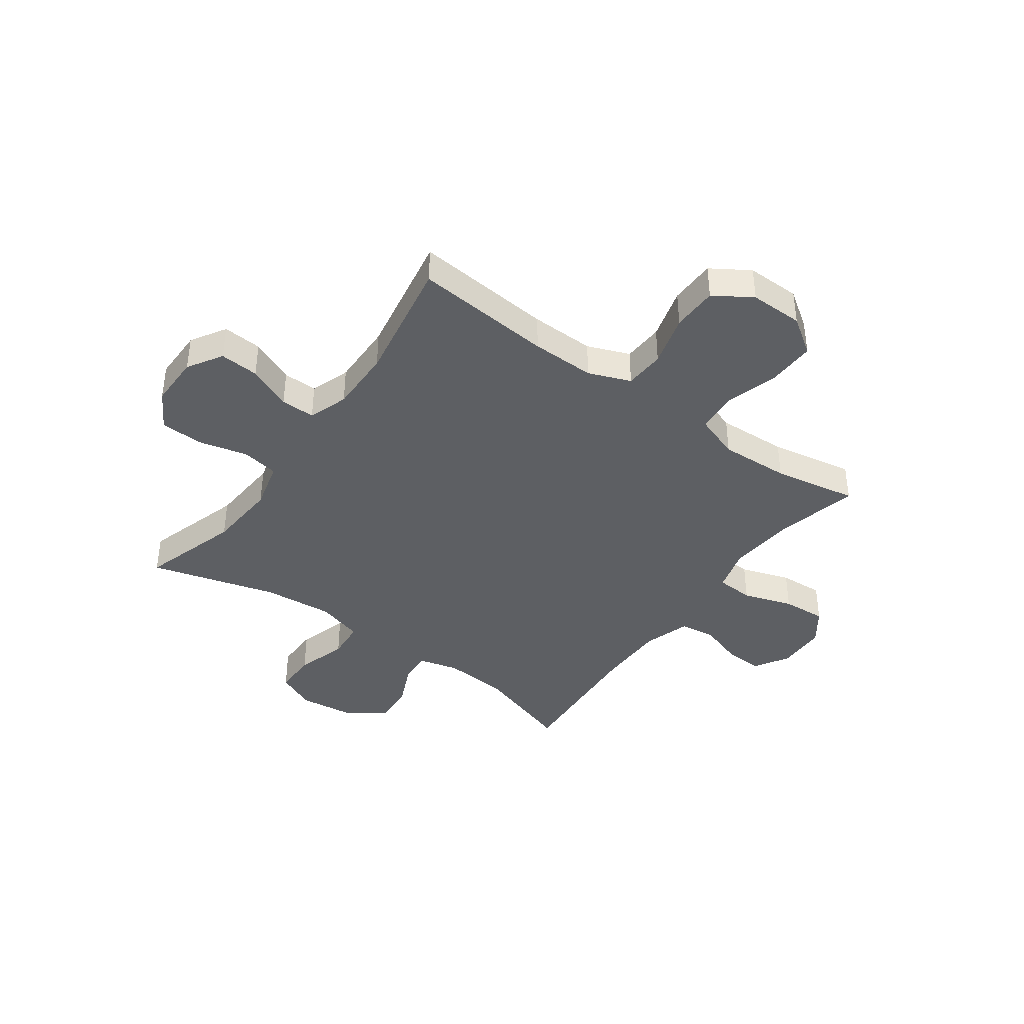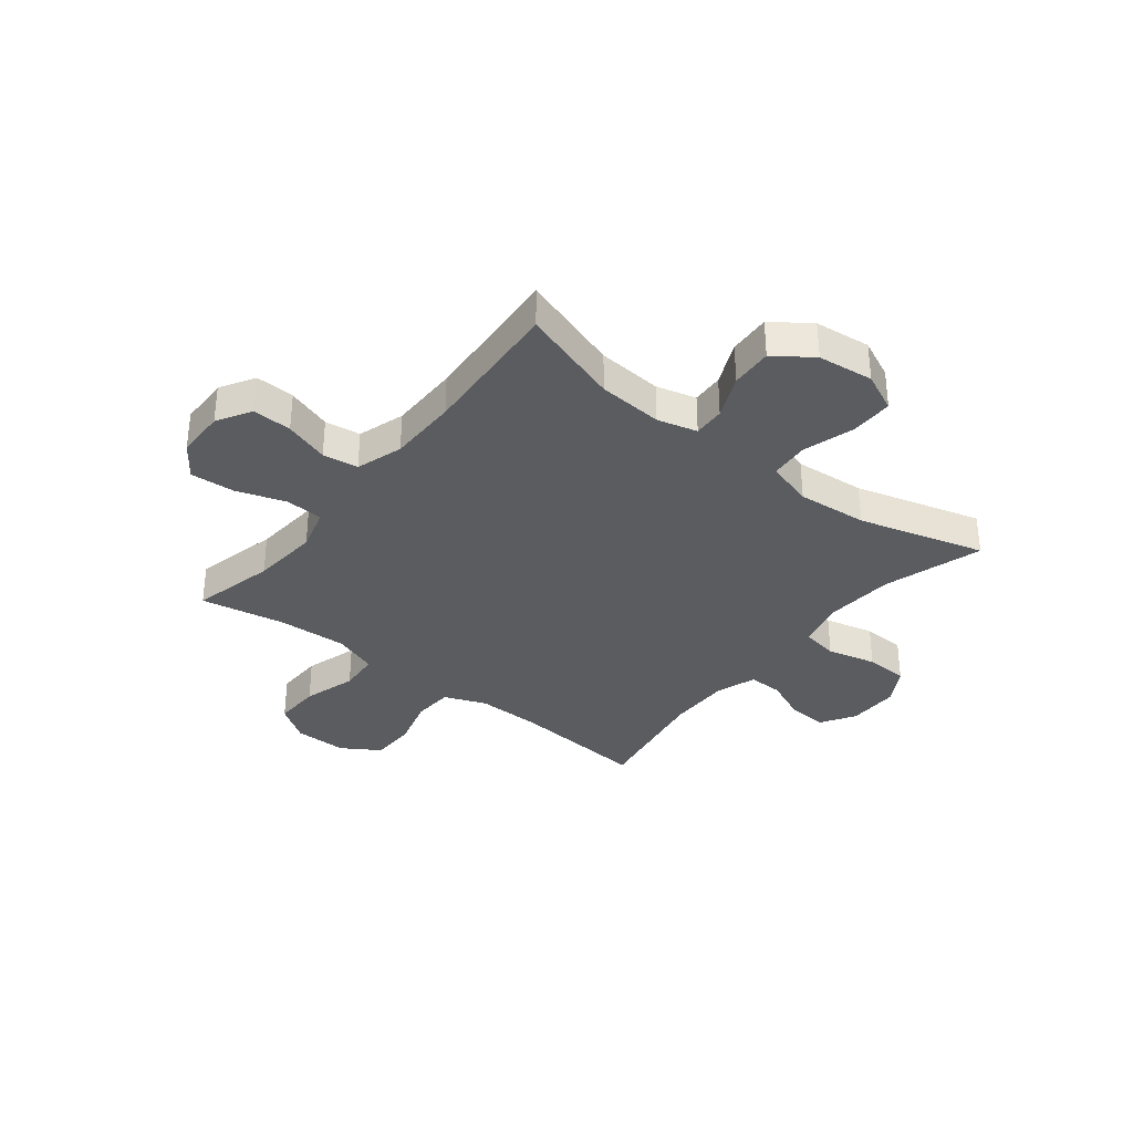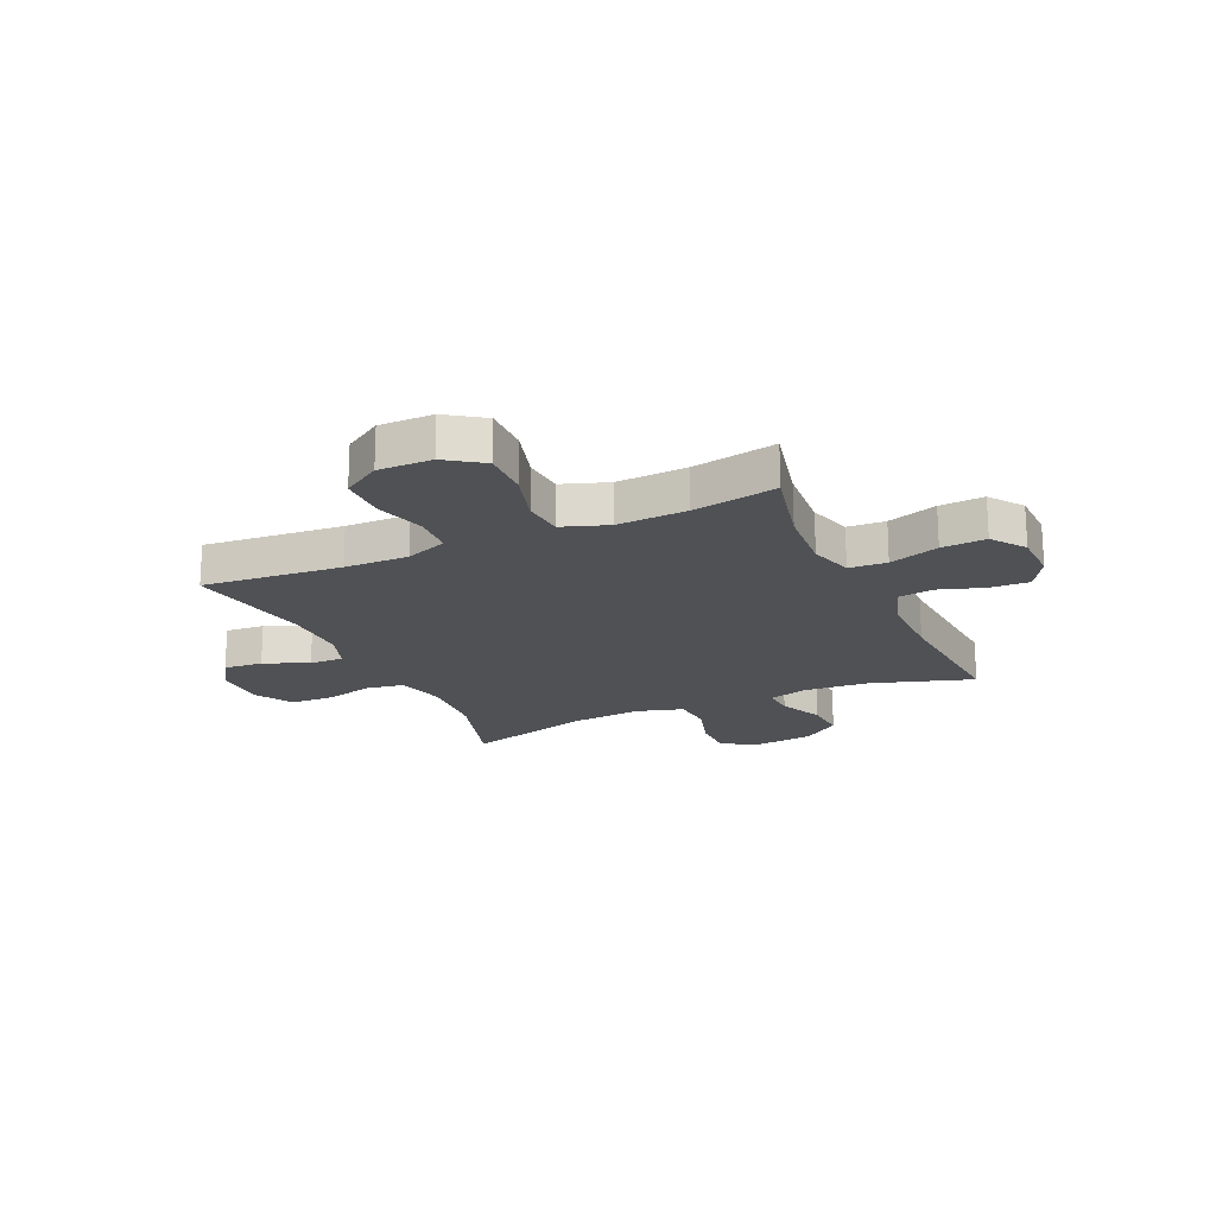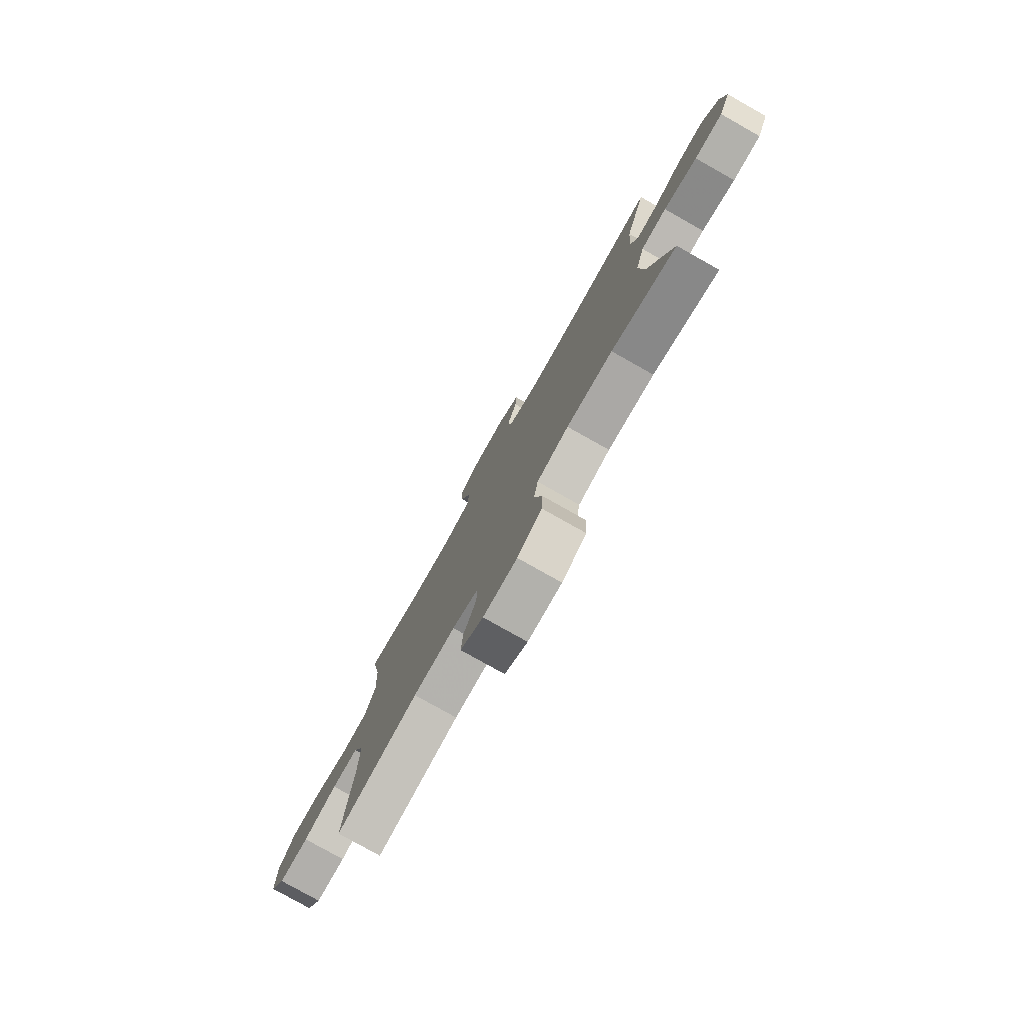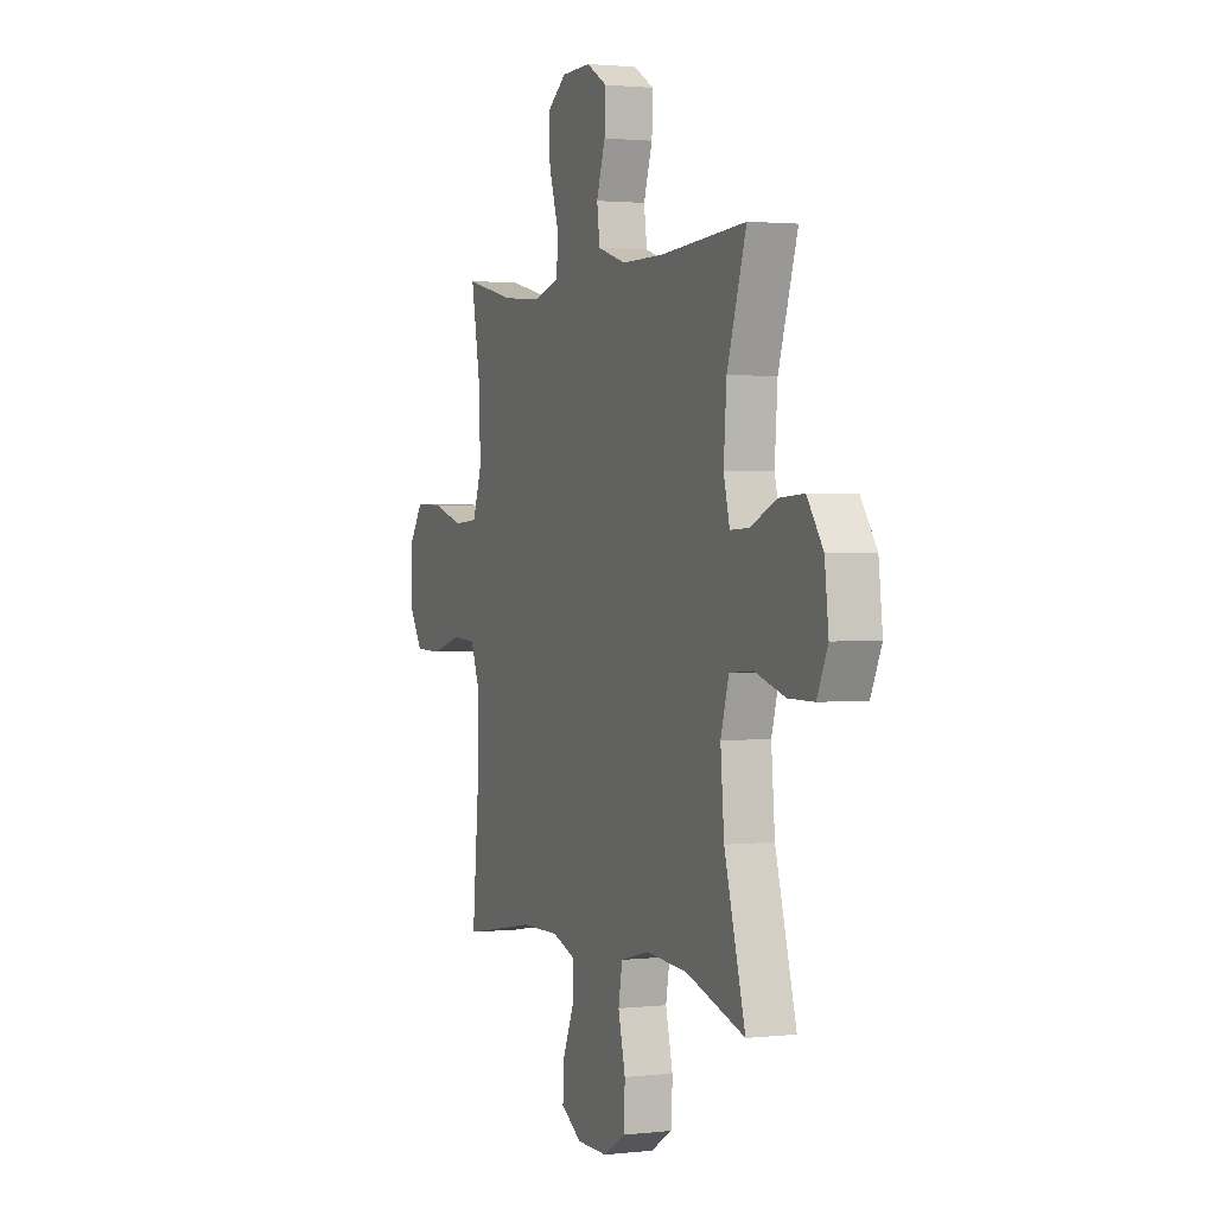
<metadata>
{"format":"obj","ext":"obj","renderer":"f3d","projection":"perspective","resolution":1024,"background":"white","views":[{"elev":-40.2,"azim":-125.8,"up":"+Y"},{"elev":-34.0,"azim":51.6,"up":"+Y"},{"elev":-19.5,"azim":-65.5,"up":"+Y"},{"elev":-78.9,"azim":60.6,"up":"+Z"},{"elev":1.8,"azim":67.9,"up":"+Z"}]}
</metadata>
<code>
v -0.5 0.07 0.5
v -0.347 0.07 0.464
v -0.223 0.07 0.454
v -0.143 0.07 0.477
v -0.139 0.07 0.546
v -0.169 0.07 0.637
v -0.174 0.07 0.718
v -0.113 0.07 0.762
v -0.022 0.07 0.764
v 0.041 0.07 0.727
v 0.038 0.07 0.655
v 0.011 0.07 0.573
v 0.02 0.07 0.508
v 0.106 0.07 0.481
v 0.234 0.07 0.481
v 0.5 0.07 0.5
v 0.441 0.07 0.316
v 0.432 0.07 0.197
v 0.451 0.07 0.124
v 0.509 0.07 0.127
v 0.589 0.07 0.163
v 0.666 0.07 0.168
v 0.715 0.07 0.099
v 0.727 0.07 -0.003
v 0.694 0.07 -0.075
v 0.615 0.07 -0.075
v 0.521 0.07 -0.047
v 0.449 0.07 -0.053
v 0.424 0.07 -0.139
v 0.435 0.07 -0.268
v 0.5 0.07 -0.5
v 0.319 0.07 -0.445
v 0.19 0.07 -0.436
v 0.101 0.07 -0.459
v 0.089 0.07 -0.527
v 0.111 0.07 -0.617
v 0.108 0.07 -0.696
v 0.039 0.07 -0.737
v -0.056 0.07 -0.737
v -0.12 0.07 -0.698
v -0.115 0.07 -0.626
v -0.08 0.07 -0.545
v -0.079 0.07 -0.482
v -0.152 0.07 -0.457
v -0.269 0.07 -0.459
v -0.5 0.07 -0.5
v -0.477 0.07 -0.246
v -0.475 0.07 -0.129
v -0.505 0.07 -0.052
v -0.579 0.07 -0.048
v -0.674 0.07 -0.075
v -0.758 0.07 -0.074
v -0.802 0.07 -0.005
v -0.801 0.07 0.093
v -0.755 0.07 0.16
v -0.668 0.07 0.158
v -0.57 0.07 0.129
v -0.495 0.07 0.135
v -0.466 0.07 0.218
v -0.472 0.07 0.346
v -0.5 0 0.5
v -0.347 0 0.464
v -0.223 0 0.454
v -0.143 0 0.477
v -0.139 0 0.546
v -0.169 0 0.637
v -0.174 0 0.718
v -0.113 0 0.762
v -0.022 0 0.764
v 0.041 0 0.727
v 0.038 0 0.655
v 0.011 0 0.573
v 0.02 0 0.508
v 0.106 0 0.481
v 0.234 0 0.481
v 0.5 0 0.5
v 0.441 0 0.316
v 0.432 0 0.197
v 0.451 0 0.124
v 0.509 0 0.127
v 0.589 0 0.163
v 0.666 0 0.168
v 0.715 0 0.099
v 0.727 0 -0.003
v 0.694 0 -0.075
v 0.615 0 -0.075
v 0.521 0 -0.047
v 0.449 0 -0.053
v 0.424 0 -0.139
v 0.435 0 -0.268
v 0.5 0 -0.5
v 0.319 0 -0.445
v 0.19 0 -0.436
v 0.101 0 -0.459
v 0.089 0 -0.527
v 0.111 0 -0.617
v 0.108 0 -0.696
v 0.039 0 -0.737
v -0.056 0 -0.737
v -0.12 0 -0.698
v -0.115 0 -0.626
v -0.08 0 -0.545
v -0.079 0 -0.482
v -0.152 0 -0.457
v -0.269 0 -0.459
v -0.5 0 -0.5
v -0.477 0 -0.246
v -0.475 0 -0.129
v -0.505 0 -0.052
v -0.579 0 -0.048
v -0.674 0 -0.075
v -0.758 0 -0.074
v -0.802 0 -0.005
v -0.801 0 0.093
v -0.755 0 0.16
v -0.668 0 0.158
v -0.57 0 0.129
v -0.495 0 0.135
v -0.466 0 0.218
v -0.472 0 0.346
f 55 56 57
f 54 55 57
f 53 54 57
f 52 53 57
f 51 52 57
f 50 51 57
f 49 50 57 58
f 48 49 58 59
f 45 46 47
f 47 48 59
f 45 47 59
f 44 45 59
f 40 41 42
f 39 40 42
f 38 39 42
f 37 38 42
f 36 37 42
f 35 36 42
f 34 35 42 43
f 44 59 60
f 43 44 60
f 34 43 60
f 33 34 60
f 25 26 27
f 24 25 27
f 23 24 27
f 22 23 27
f 21 22 27
f 20 21 27
f 19 20 27 28
f 18 19 28 29
f 15 16 17
f 14 15 17 18
f 13 14 18 29
f 10 11 12
f 9 10 12
f 8 9 12
f 7 8 12
f 6 7 12
f 5 6 12
f 4 5 12 13
f 13 29 30
f 4 13 30
f 3 4 30
f 60 1 2
f 33 60 2
f 32 33 2
f 30 31 32
f 3 30 32
f 2 3 32
f 117 116 115
f 117 115 114
f 117 114 113
f 117 113 112
f 117 112 111
f 117 111 110
f 118 117 110 109
f 119 118 109 108
f 107 106 105
f 119 108 107
f 119 107 105
f 119 105 104
f 102 101 100
f 102 100 99
f 102 99 98
f 102 98 97
f 102 97 96
f 102 96 95
f 103 102 95 94
f 120 119 104
f 120 104 103
f 120 103 94
f 120 94 93
f 87 86 85
f 87 85 84
f 87 84 83
f 87 83 82
f 87 82 81
f 87 81 80
f 88 87 80 79
f 89 88 79 78
f 77 76 75
f 78 77 75 74
f 89 78 74 73
f 72 71 70
f 72 70 69
f 72 69 68
f 72 68 67
f 72 67 66
f 72 66 65
f 73 72 65 64
f 90 89 73
f 90 73 64
f 90 64 63
f 62 61 120
f 62 120 93
f 62 93 92
f 92 91 90
f 92 90 63
f 92 63 62
f 1 61 62 2
f 2 62 63 3
f 3 63 64 4
f 4 64 65 5
f 5 65 66 6
f 6 66 67 7
f 7 67 68 8
f 8 68 69 9
f 9 69 70 10
f 10 70 71 11
f 11 71 72 12
f 12 72 73 13
f 13 73 74 14
f 14 74 75 15
f 15 75 76 16
f 16 76 77 17
f 17 77 78 18
f 18 78 79 19
f 19 79 80 20
f 20 80 81 21
f 21 81 82 22
f 22 82 83 23
f 23 83 84 24
f 24 84 85 25
f 25 85 86 26
f 26 86 87 27
f 27 87 88 28
f 28 88 89 29
f 29 89 90 30
f 30 90 91 31
f 31 91 92 32
f 32 92 93 33
f 33 93 94 34
f 34 94 95 35
f 35 95 96 36
f 36 96 97 37
f 37 97 98 38
f 38 98 99 39
f 39 99 100 40
f 40 100 101 41
f 41 101 102 42
f 42 102 103 43
f 43 103 104 44
f 44 104 105 45
f 45 105 106 46
f 46 106 107 47
f 47 107 108 48
f 48 108 109 49
f 49 109 110 50
f 50 110 111 51
f 51 111 112 52
f 52 112 113 53
f 53 113 114 54
f 54 114 115 55
f 55 115 116 56
f 56 116 117 57
f 57 117 118 58
f 58 118 119 59
f 59 119 120 60
f 60 120 61 1

</code>
